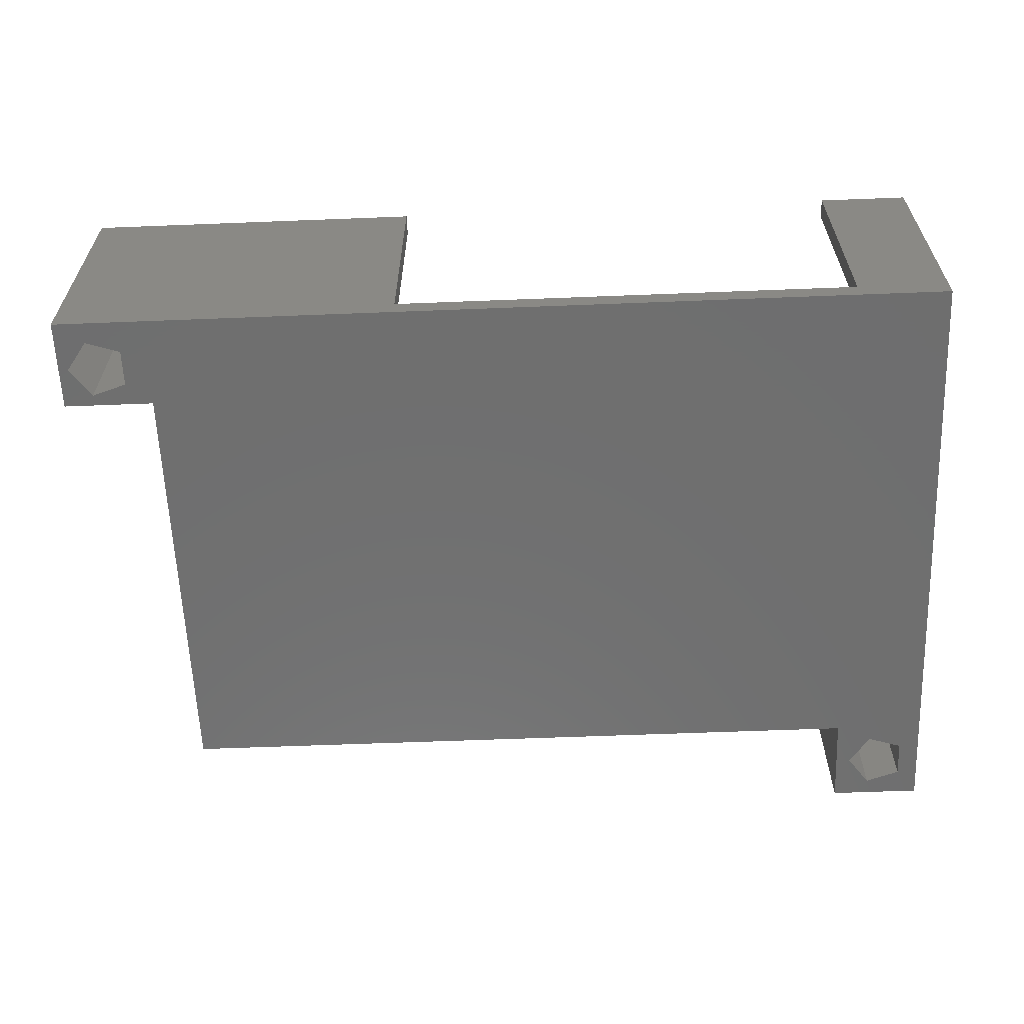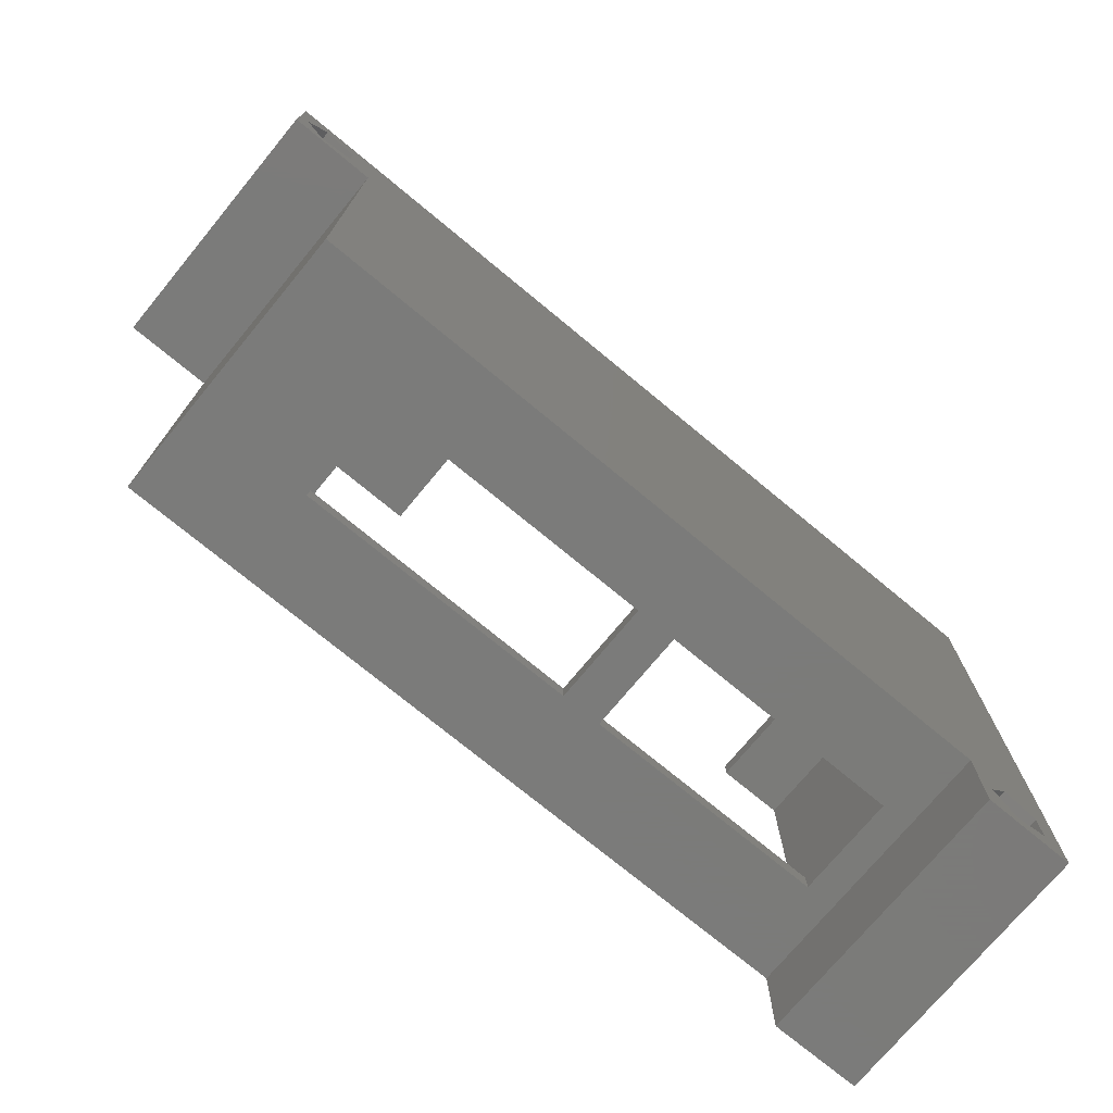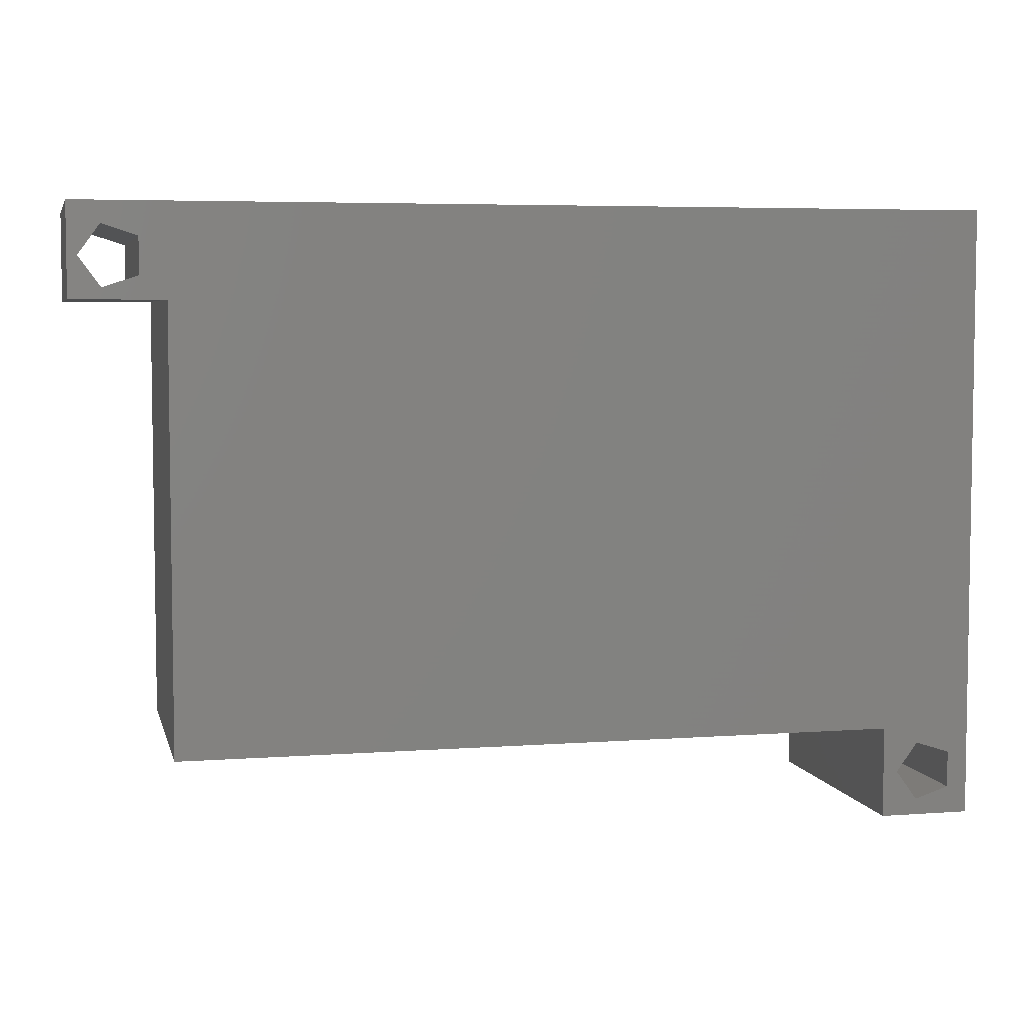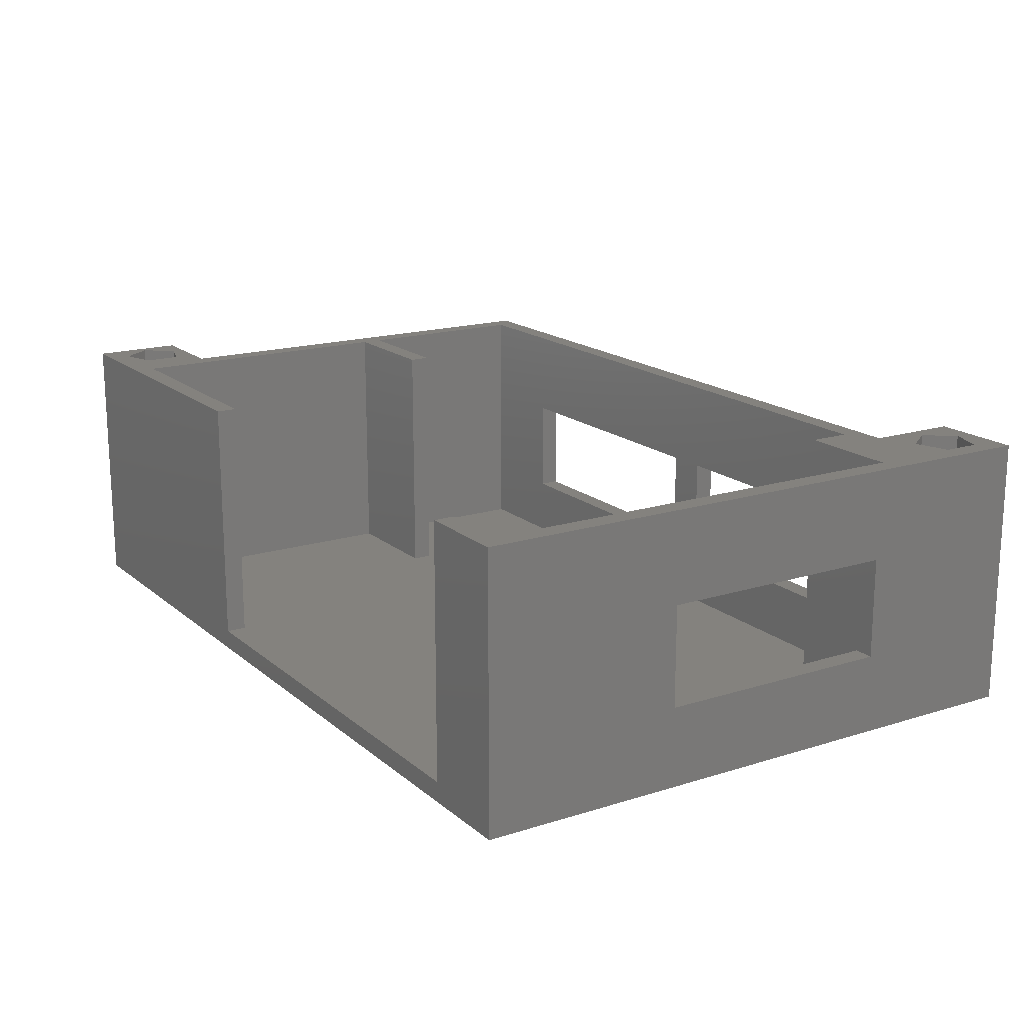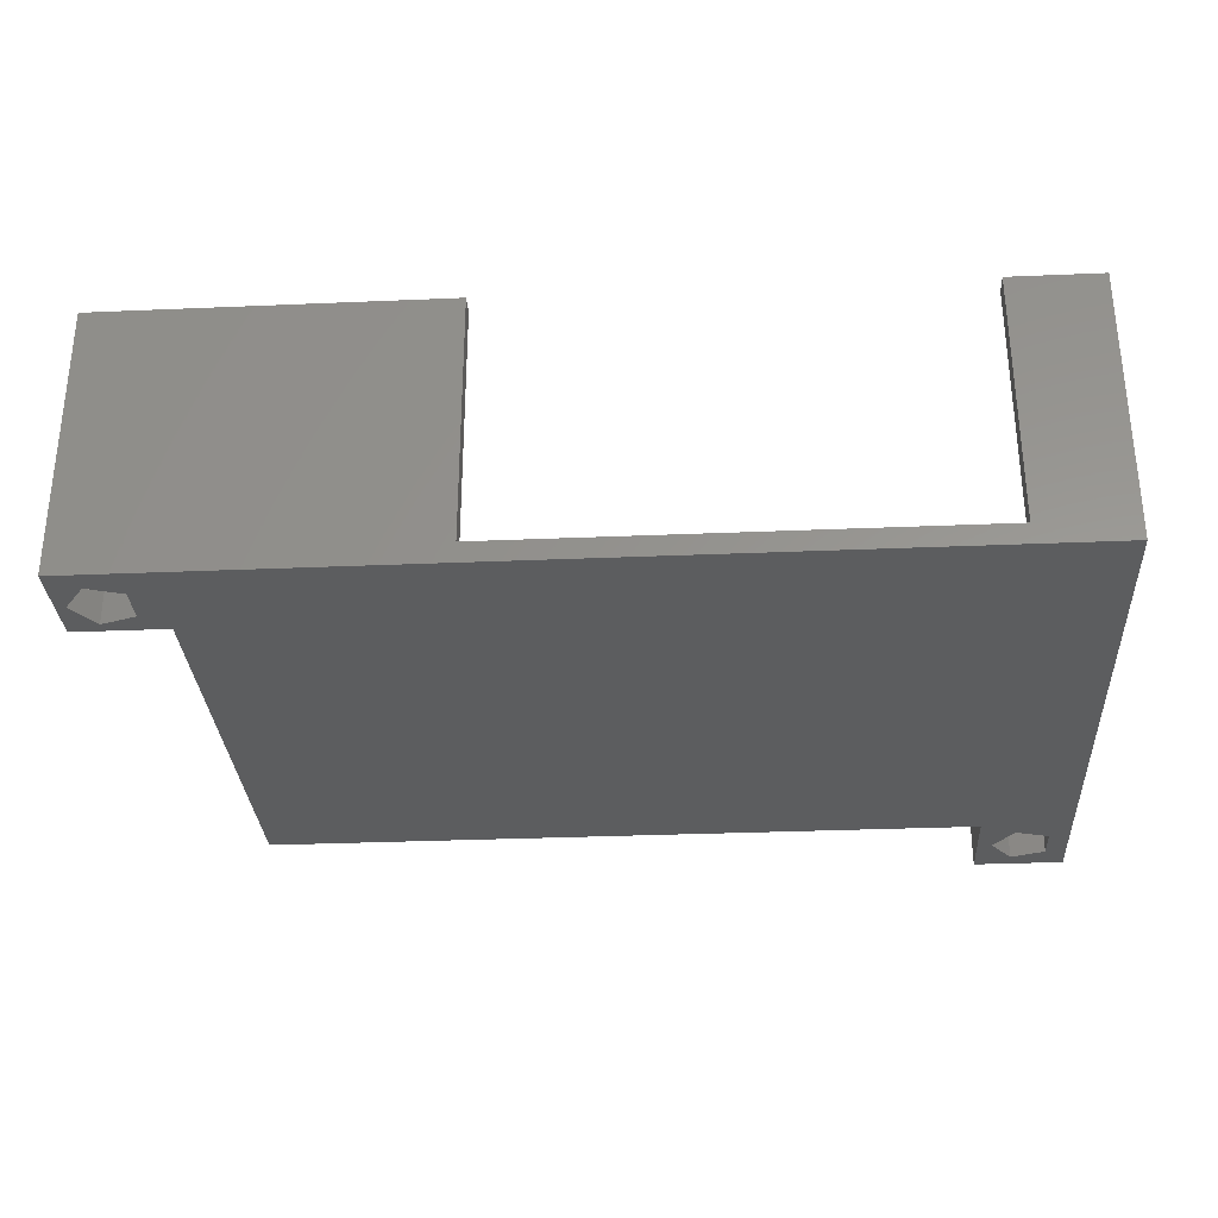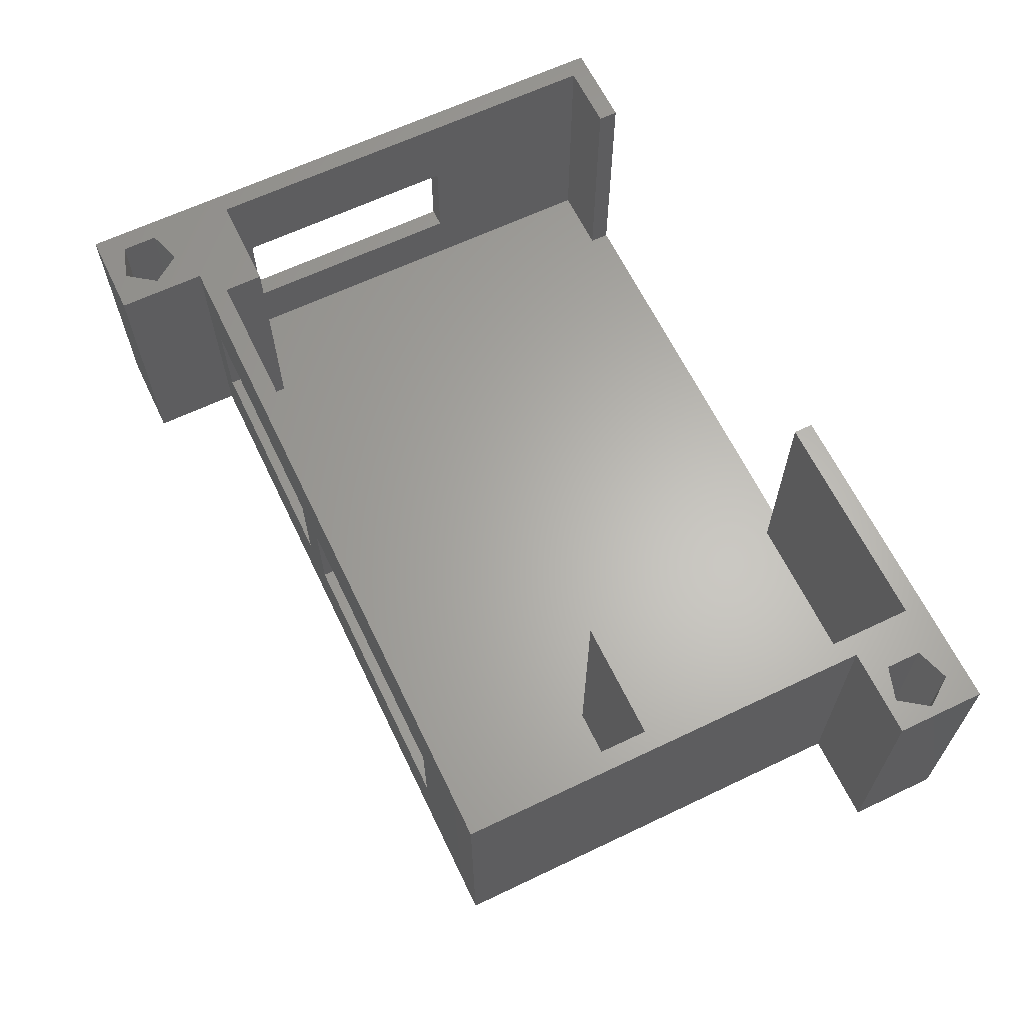
<metadata>
{"format":"stl","ext":"stl","renderer":"f3d","projection":"perspective","resolution":1024,"background":"white","views":[{"elev":-61.0,"azim":-177.7,"up":"+Z"},{"elev":-74.0,"azim":140.4,"up":"+Y"},{"elev":5.3,"azim":167.0,"up":"+Y"},{"elev":17.1,"azim":-122.3,"up":"+Z"},{"elev":-30.9,"azim":-176.5,"up":"+Z"},{"elev":63.9,"azim":64.3,"up":"+Z"}]}
</metadata>
<code>
# stl→obj: 88 verts, 192 faces
v 0 16 9
v 0 26 0
v 0 16 4
v 0 -4.5 0
v 0 4 4
v 0 4 9
v 0 26 13.5
v 0 -4.5 13.5
v 4.5 26 13.5
v 1 25 13.5
v 4.5 25 13.5
v 1 3 13.5
v 33 11 13.5
v 39 10 13.5
v 39 11 13.5
v 33 10 13.5
v 44.5 26 13.5
v 44.02 23.5 13.5
v 44.5 21.5 13.5
v 42.97 24.95 13.5
v 39 25 13.5
v 41.27 22.6 13.5
v 41.27 24.4 13.5
v 40 21.5 13.5
v 27.5 26 13.5
v 27.5 25 13.5
v 42.97 22.05 13.5
v 40 0 13.5
v 39 1 13.5
v 6 1 13.5
v 4.5 0 13.5
v 6 3 13.5
v 3.775 -2.25 13.5
v 4.5 -4.5 13.5
v 2.721 -0.7996 13.5
v 1.016 -1.354 13.5
v 2.721 -3.7 13.5
v 1.016 -3.146 13.5
v 4.5 0 0
v 4.5 -4.5 0
v 3.775 -2.25 0
v 2.721 -3.7 0
v 1.016 -3.146 0
v 1.016 -1.354 0
v 40 0 0
v 40 21.5 0
v 44.5 21.5 0
v 44.02 23.5 0
v 44.5 26 0
v 42.97 22.05 0
v 41.27 22.6 0
v 41.27 24.4 0
v 42.97 24.95 0
v 2.721 -0.7996 0
v 18 0 4
v 20 0 9
v 18 0 9
v 20 0 4
v 6 0 9
v 6 0 4
v 34 0 9
v 34 0 4
v 27.5 26 1
v 4.5 26 1
v 1 16 9
v 1 25 1
v 1 3 1
v 1 4 9
v 1 16 4
v 1 4 4
v 39 1 1
v 39 10 1
v 39 11 1
v 39 25 1
v 4.5 25 1
v 27.5 25 1
v 6 3 1
v 33 11 1
v 33 10 1
v 6 1 1
v 20 1 4
v 18 1 9
v 20 1 9
v 18 1 4
v 34 1 9
v 34 1 4
v 6 1 4
v 6 1 9
f 1 2 3
f 4 3 2
f 5 4 6
f 3 4 5
f 2 1 7
f 8 1 6
f 1 8 7
f 8 6 4
f 9 10 11
f 10 7 12
f 7 10 9
f 13 14 15
f 14 13 16
f 17 18 19
f 17 20 18
f 21 20 17
f 21 22 23
f 15 24 21
f 22 21 24
f 20 21 23
f 25 21 17
f 21 25 26
f 27 19 18
f 24 27 22
f 27 24 19
f 24 15 28
f 14 28 15
f 29 28 14
f 30 28 29
f 28 30 31
f 32 31 30
f 31 33 34
f 31 35 33
f 12 31 32
f 31 12 35
f 8 36 12
f 35 12 36
f 37 34 33
f 8 37 38
f 8 12 7
f 37 8 34
f 36 8 38
f 34 39 31
f 39 34 40
f 40 41 39
f 40 42 41
f 4 42 40
f 43 4 44
f 42 4 43
f 45 39 46
f 47 48 49
f 47 50 48
f 46 50 47
f 51 46 52
f 50 46 51
f 53 49 48
f 52 49 53
f 2 46 39
f 54 39 41
f 2 39 54
f 2 54 44
f 52 2 49
f 46 2 52
f 2 44 4
f 4 34 8
f 34 4 40
f 55 56 57
f 56 55 58
f 57 31 59
f 39 59 31
f 39 55 60
f 55 39 58
f 45 58 39
f 59 39 60
f 56 31 57
f 31 56 28
f 61 28 56
f 45 61 62
f 61 45 28
f 58 45 62
f 41 35 54
f 35 41 33
f 38 44 36
f 44 38 43
f 44 35 36
f 35 44 54
f 42 33 41
f 33 42 37
f 42 38 37
f 38 42 43
f 28 46 24
f 46 28 45
f 19 49 17
f 49 19 47
f 46 19 24
f 19 46 47
f 17 63 25
f 2 63 49
f 49 63 17
f 64 7 9
f 64 2 7
f 63 2 64
f 48 20 53
f 20 48 18
f 22 52 23
f 52 22 51
f 52 20 23
f 20 52 53
f 50 22 27
f 22 50 51
f 50 18 48
f 18 50 27
f 10 65 66
f 12 65 10
f 67 68 12
f 65 12 68
f 69 66 65
f 67 69 70
f 69 67 66
f 68 67 70
f 71 14 72
f 14 71 29
f 73 21 74
f 21 73 15
f 75 76 63
f 75 63 64
f 76 75 77
f 67 75 66
f 75 67 77
f 74 78 73
f 77 78 76
f 76 78 74
f 79 71 72
f 78 77 79
f 80 79 77
f 79 80 71
f 81 82 83
f 82 81 84
f 83 29 85
f 71 85 29
f 71 81 86
f 80 81 71
f 85 71 86
f 81 80 84
f 84 80 87
f 29 83 30
f 82 30 83
f 30 82 88
f 66 11 10
f 11 66 75
f 76 21 26
f 21 76 74
f 11 64 9
f 64 11 75
f 76 25 63
f 25 76 26
f 6 65 68
f 65 6 1
f 3 65 1
f 65 3 69
f 3 70 69
f 70 3 5
f 70 6 68
f 6 70 5
f 59 82 57
f 82 59 88
f 55 82 84
f 82 55 57
f 87 55 84
f 55 87 60
f 56 81 83
f 81 56 58
f 56 85 61
f 85 56 83
f 62 85 86
f 85 62 61
f 81 62 86
f 62 81 58
f 59 87 88
f 87 59 60
f 88 32 30
f 32 88 77
f 87 77 88
f 77 87 80
f 77 12 32
f 12 77 67
f 79 13 78
f 13 79 16
f 79 14 16
f 14 79 72
f 73 13 15
f 13 73 78

</code>
